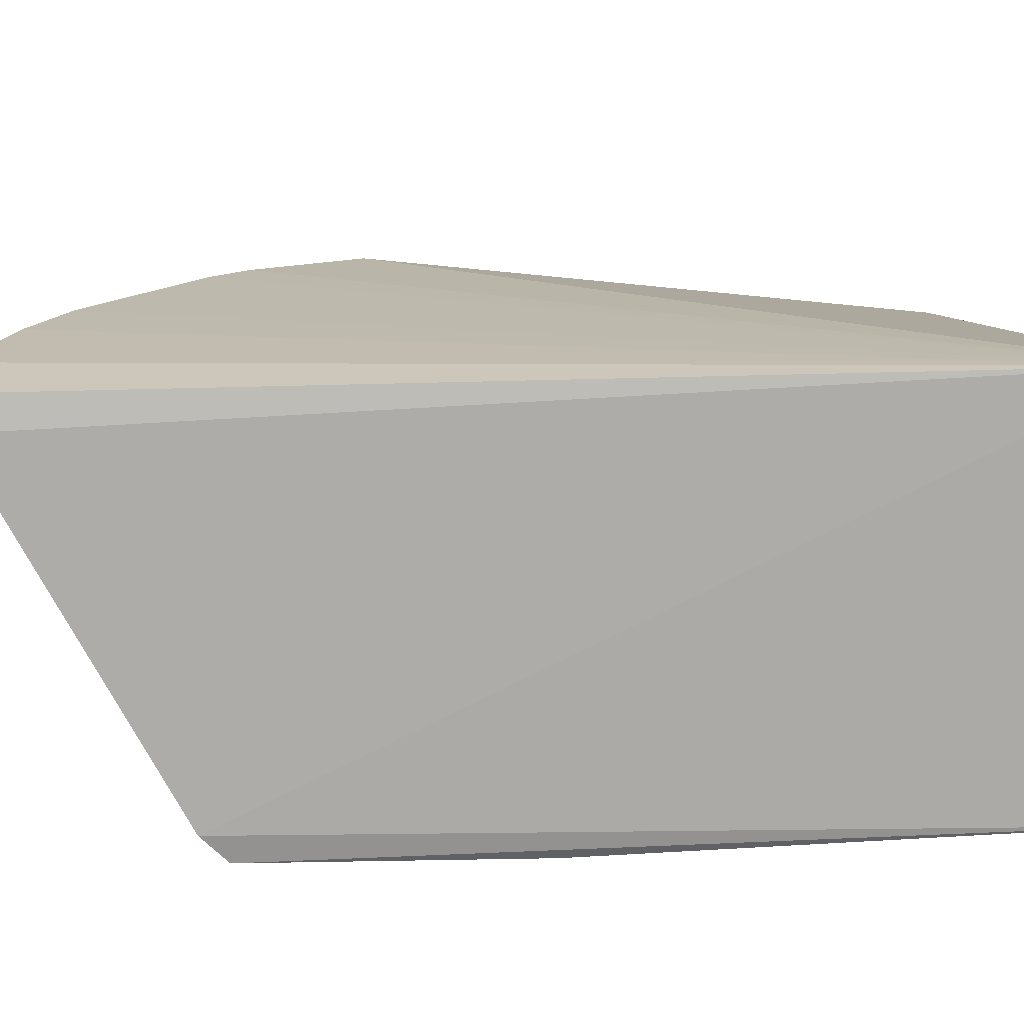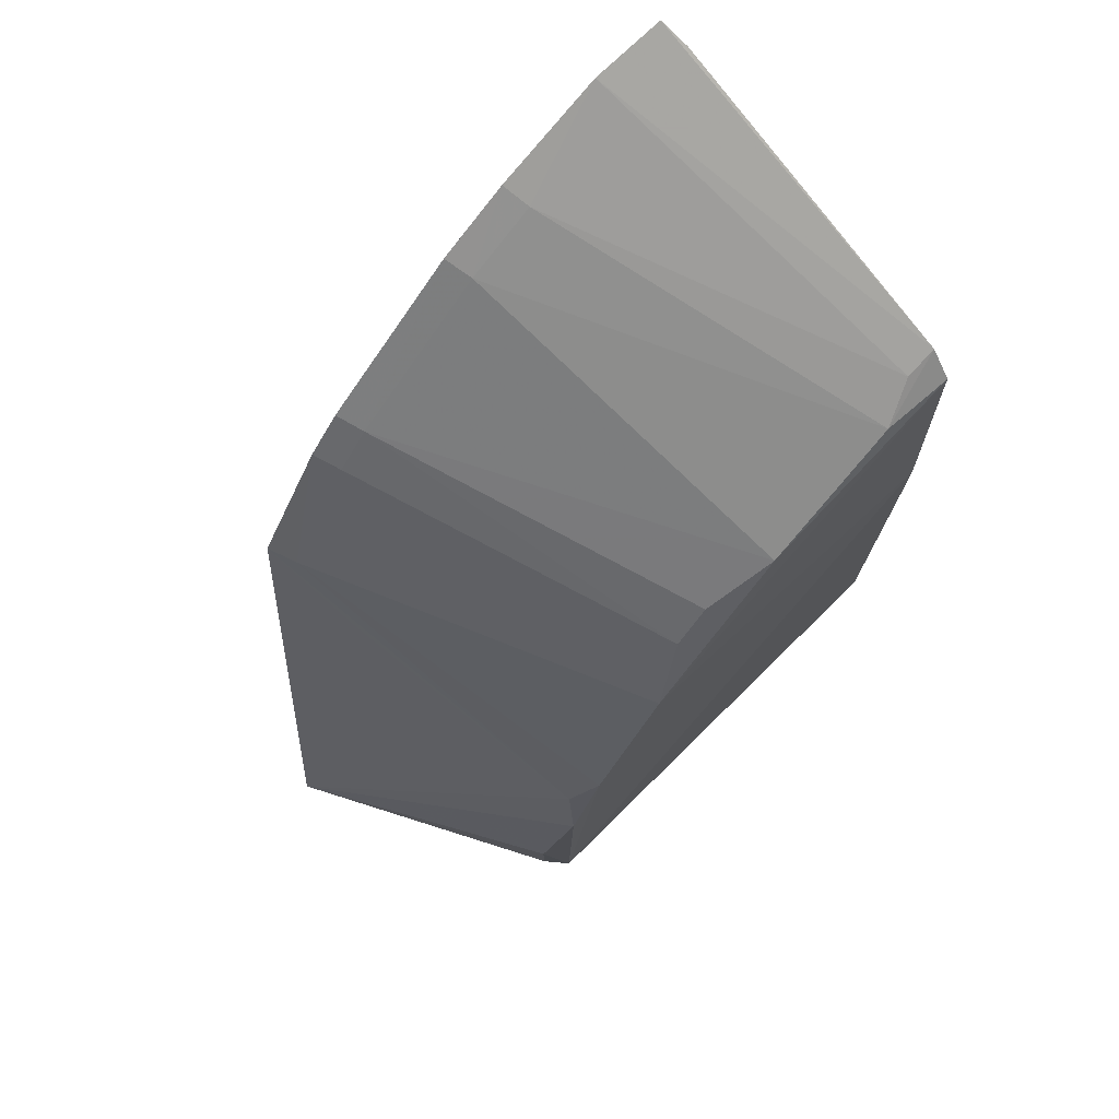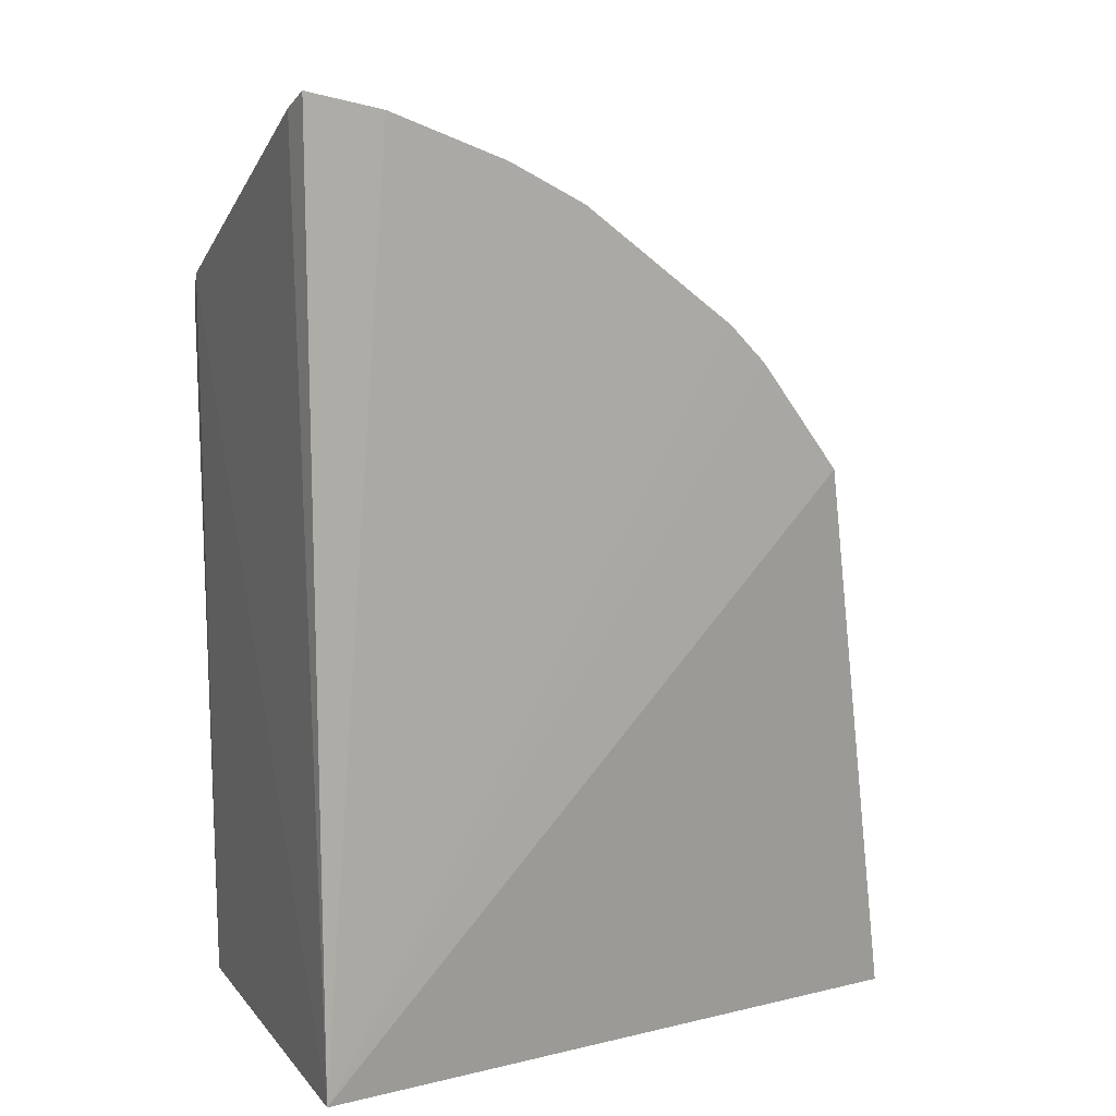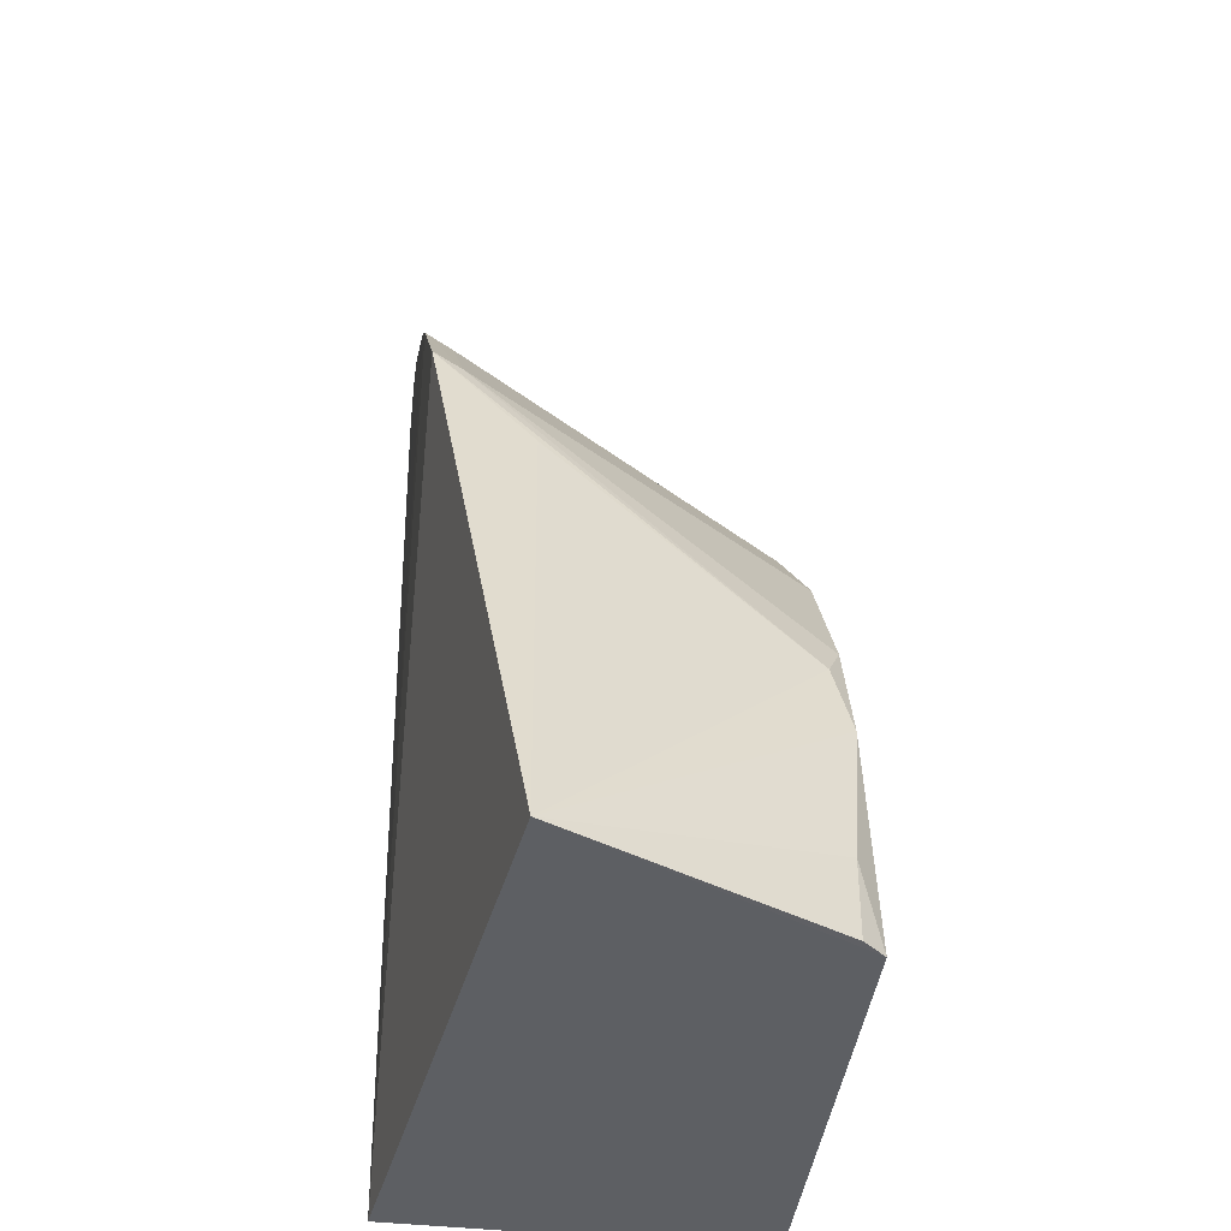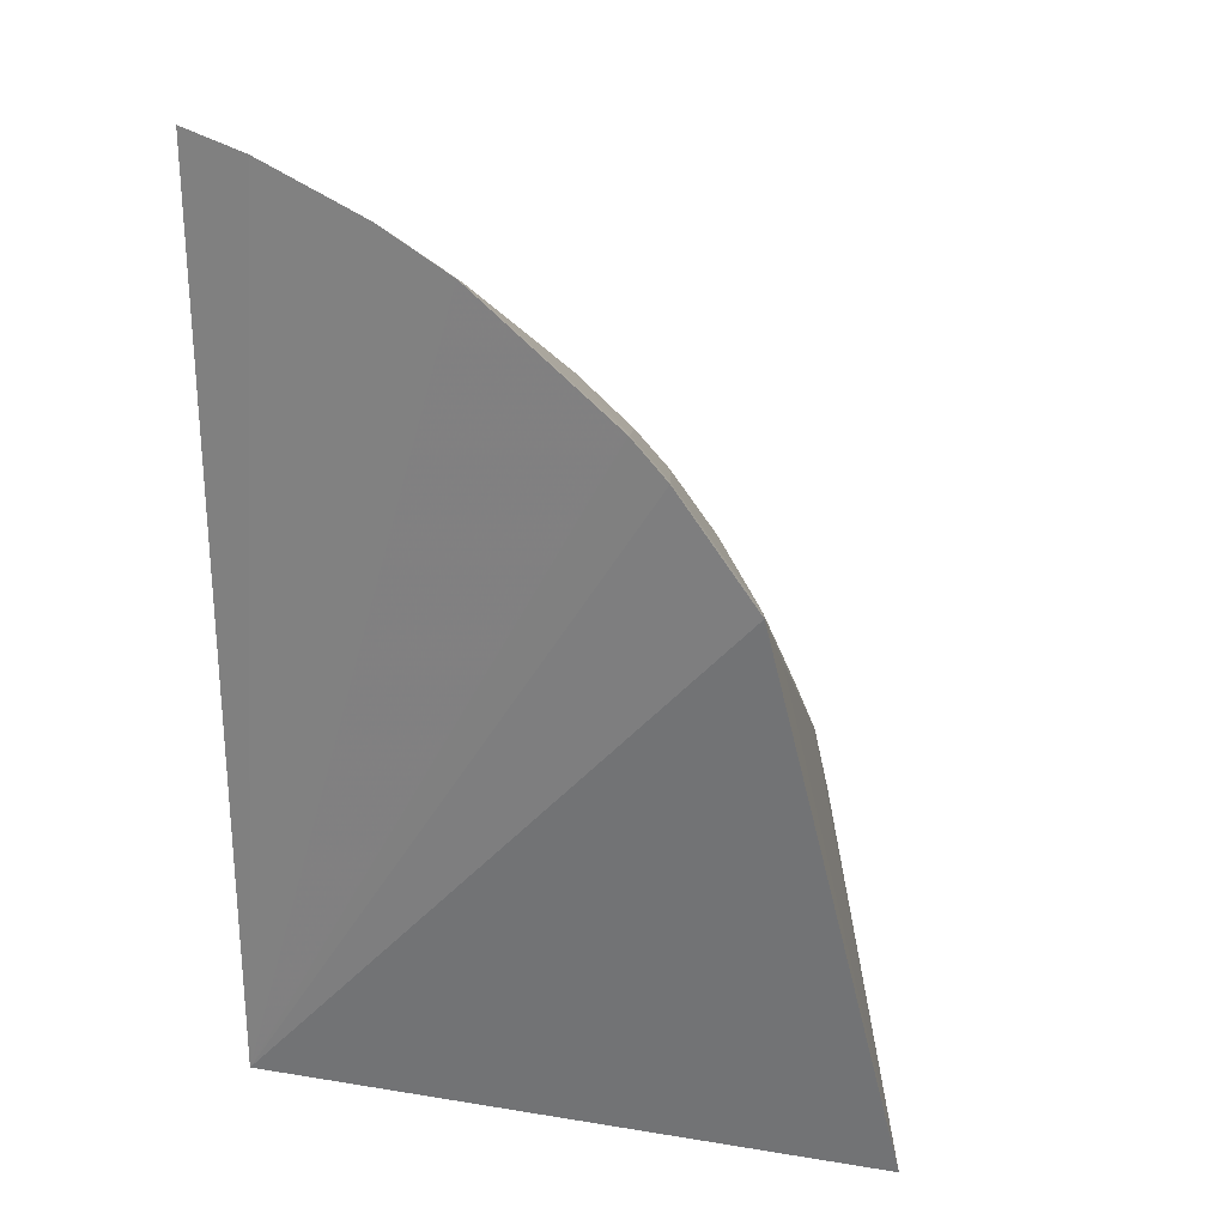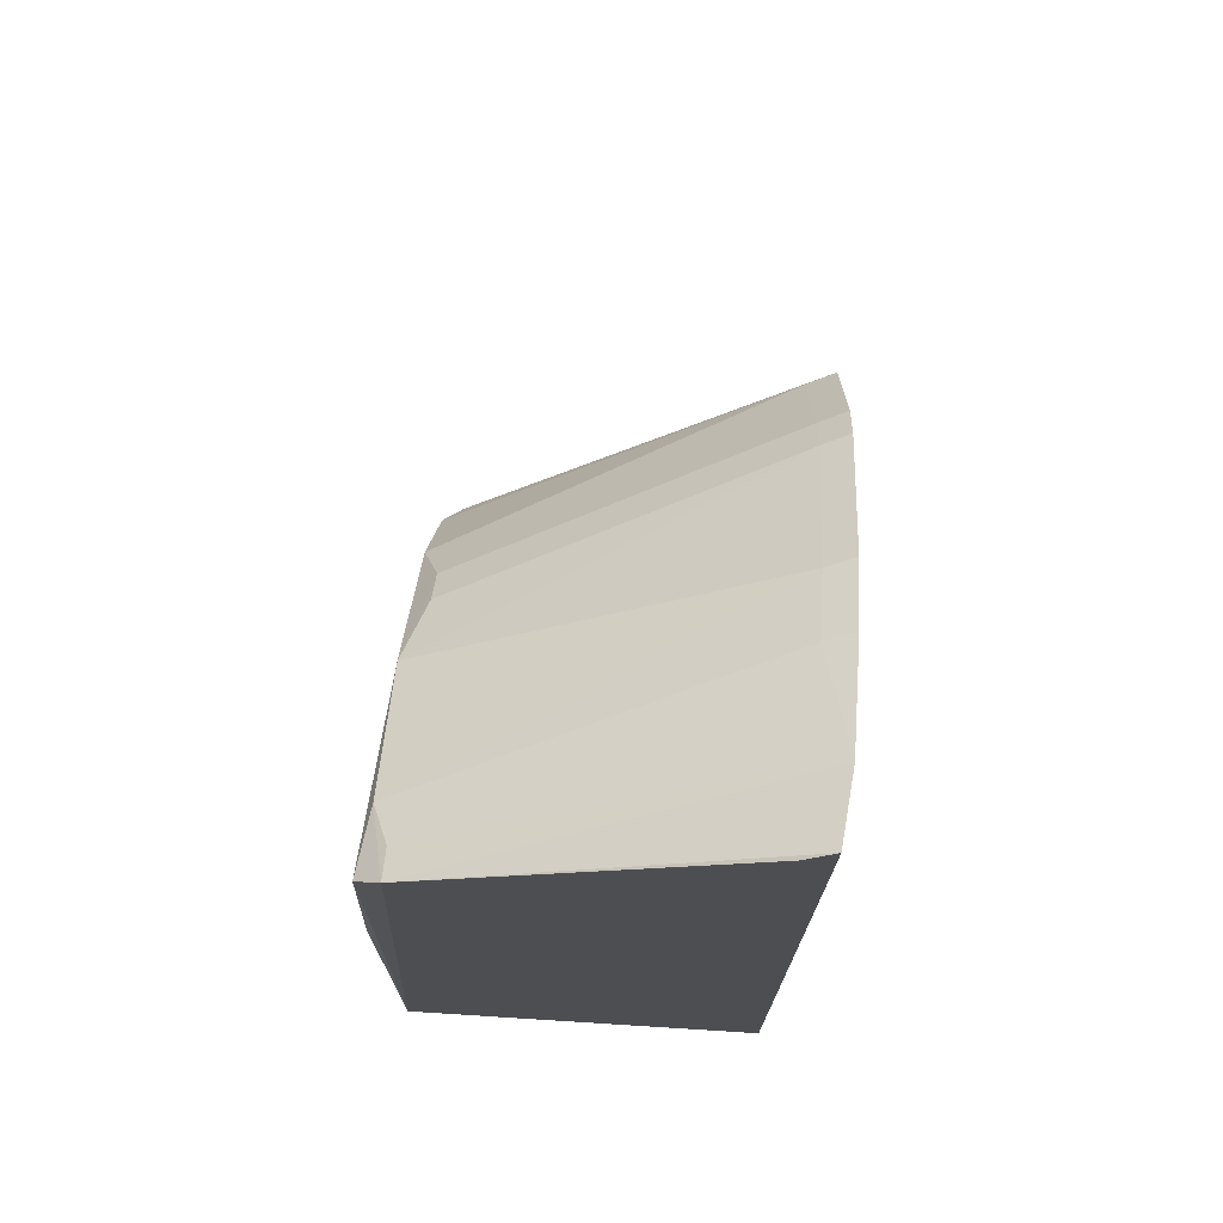
<metadata>
{"format":"obj","ext":"obj","renderer":"f3d","projection":"perspective","resolution":1024,"background":"white","views":[{"elev":14.2,"azim":-98.4,"up":"+Z"},{"elev":75.7,"azim":133.7,"up":"+Y"},{"elev":12.0,"azim":-23.7,"up":"+Y"},{"elev":-40.2,"azim":81.7,"up":"+Y"},{"elev":23.9,"azim":21.1,"up":"+Y"},{"elev":72.4,"azim":-86.4,"up":"+Y"}]}
</metadata>
<code>
v 0.2675 -0.02089 -0.3811
v 0.2173 -0.01887 -0.4838
v 0.2226 0.2002 -0.3482
v 0.02117 0.3387 -0.3518
v 0.02267 -0.01956 -0.3545
v 0.1015 0.2227 -0.49
v 0.2014 0.09491 -0.4836
v 0.02267 -0.01956 -0.4984
v 0.09205 0.3151 -0.3471
v 0.2176 0.01006 -0.4838
v 0.2177 0.1679 -0.3855
v 0.159 0.1654 -0.49
v 0.2103 -0.01919 -0.4925
v 0.01863 0.2691 -0.4838
v 0.1776 0.2558 -0.3463
v 0.04866 0.3323 -0.3484
v 0.2054 0.06734 -0.49
v 0.1907 0.1104 -0.49
v 0.02267 0.1622 -0.4984
v 0.01954 0.3329 -0.3629
v 0.04655 0.2544 -0.49
v 0.1203 0.2999 -0.3466
v 0.1913 0.2416 -0.3465
v 0.1425 0.1924 -0.4824
v 0.2185 0.1973 -0.3593
v 0.02031 0.2599 -0.4935
v 0.03103 0.2651 -0.4835
v 0.1741 0.2521 -0.3568
v 0.1176 0.2955 -0.3572
v 0.1877 0.2381 -0.3571
v 0.08984 0.3103 -0.3577
v 0.1285 0.2063 -0.4824
f 5 1 3
f 8 1 5
f 10 1 2
f 11 7 3
f 11 3 1
f 11 1 7
f 13 2 1
f 13 1 8
f 13 10 2
f 14 8 5
f 16 4 5
f 16 5 9
f 16 14 4
f 17 7 1
f 17 1 10
f 17 10 13
f 18 7 17
f 18 17 13
f 19 13 8
f 19 18 13
f 19 12 18
f 20 14 5
f 20 5 4
f 20 4 14
f 22 9 5
f 22 5 15
f 23 15 5
f 23 5 3
f 24 12 6
f 25 18 12
f 25 3 7
f 25 7 18
f 25 23 3
f 26 6 12
f 26 12 19
f 26 21 6
f 26 14 21
f 26 19 8
f 26 8 14
f 27 21 14
f 27 14 16
f 28 22 15
f 29 9 22
f 29 6 21
f 29 28 6
f 29 22 28
f 30 23 25
f 30 24 28
f 30 28 15
f 30 15 23
f 30 25 12
f 30 12 24
f 31 27 16
f 31 16 9
f 31 21 27
f 31 29 21
f 31 9 29
f 32 28 24
f 32 24 6
f 32 6 28

</code>
